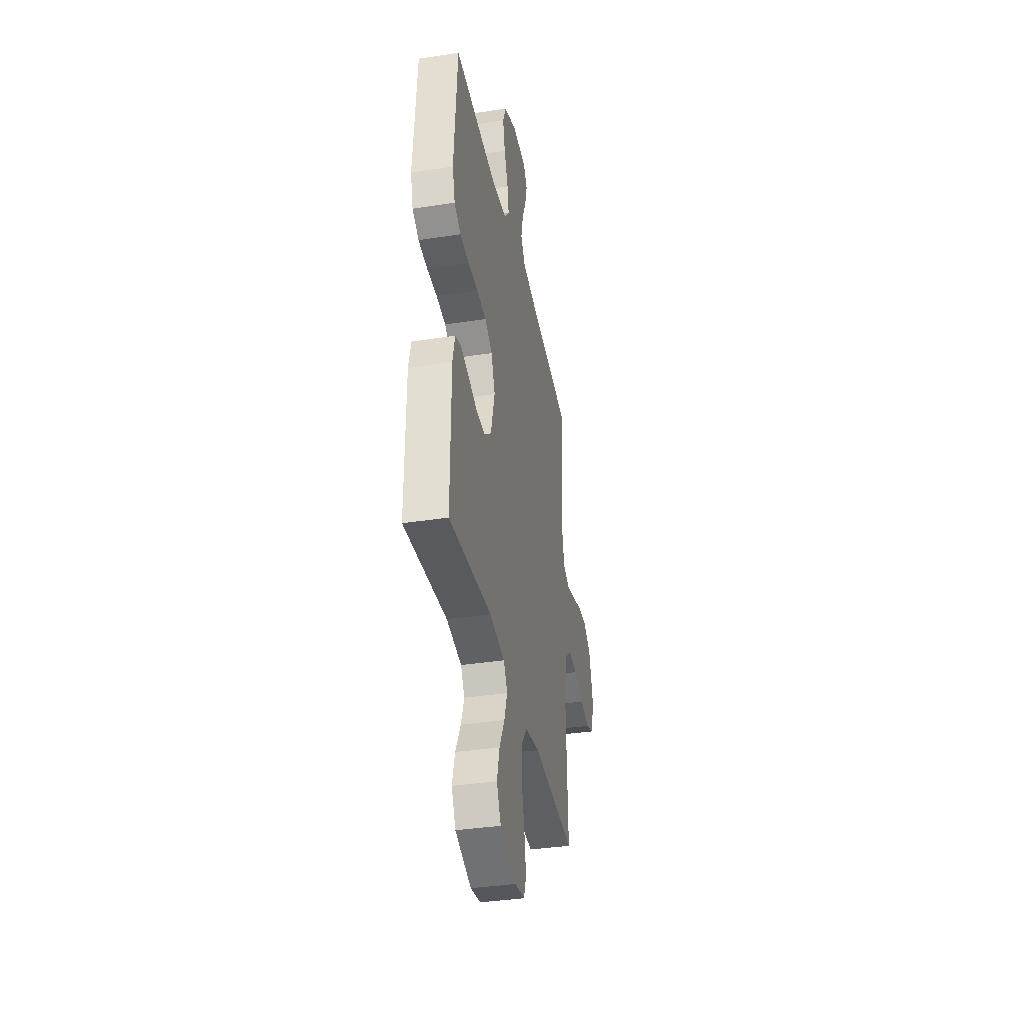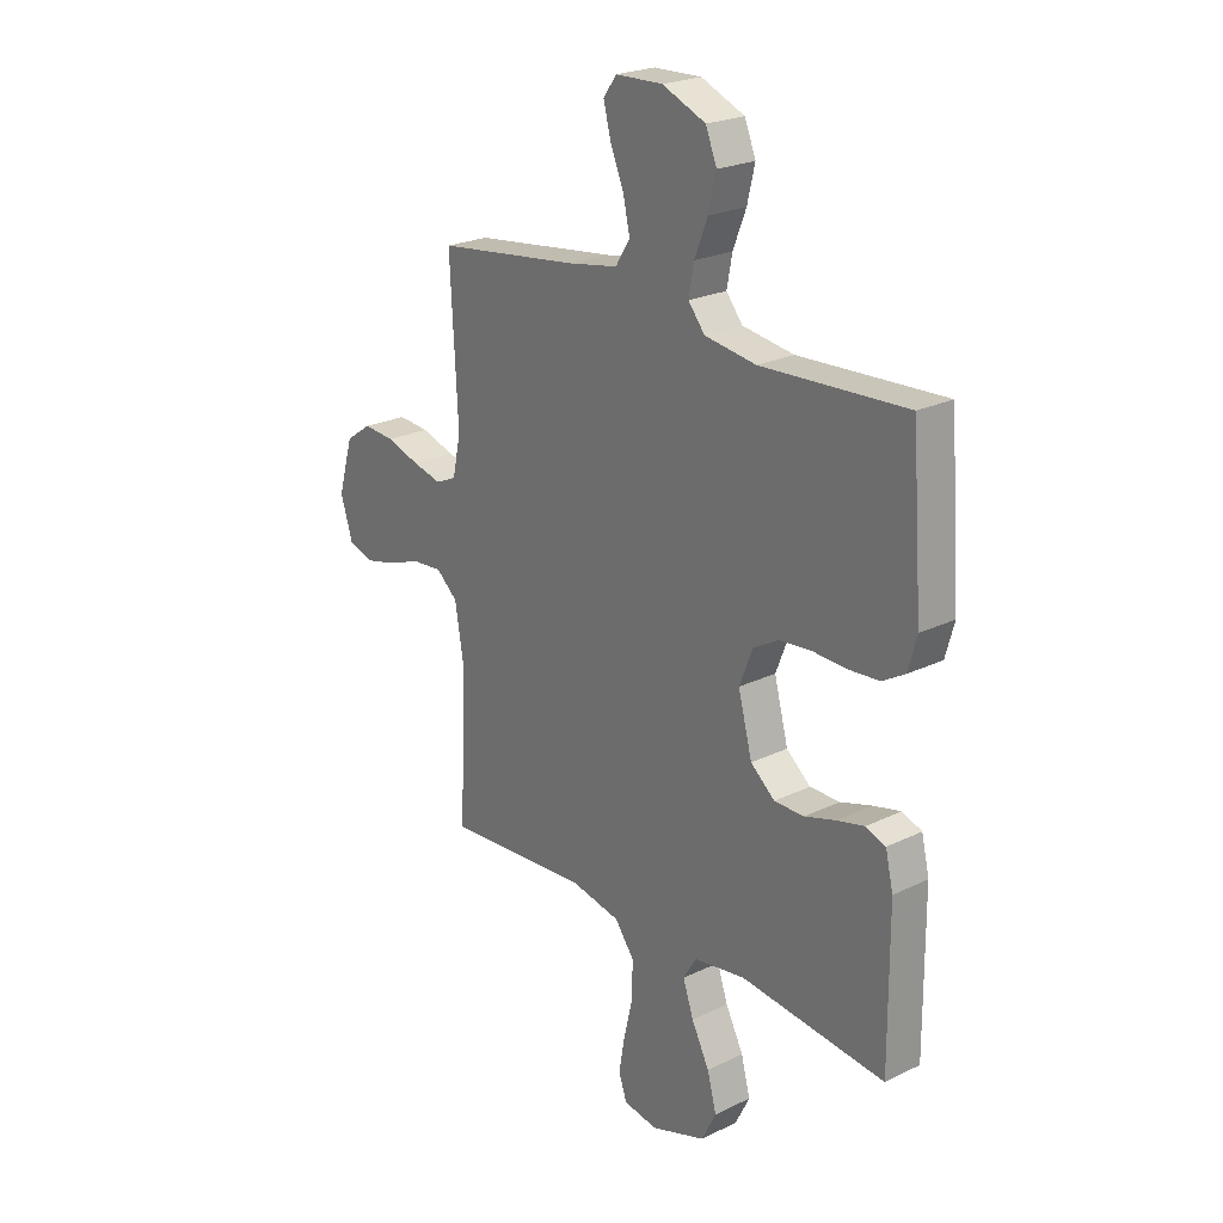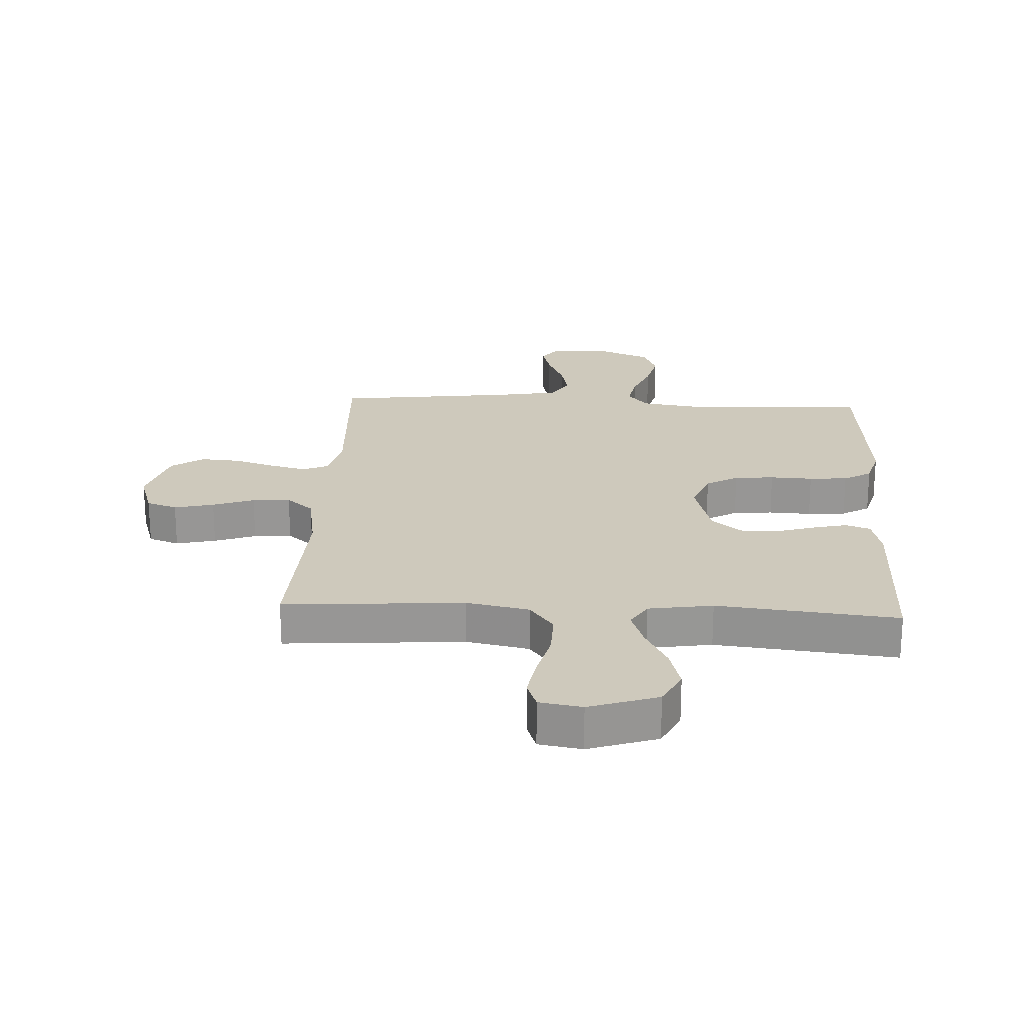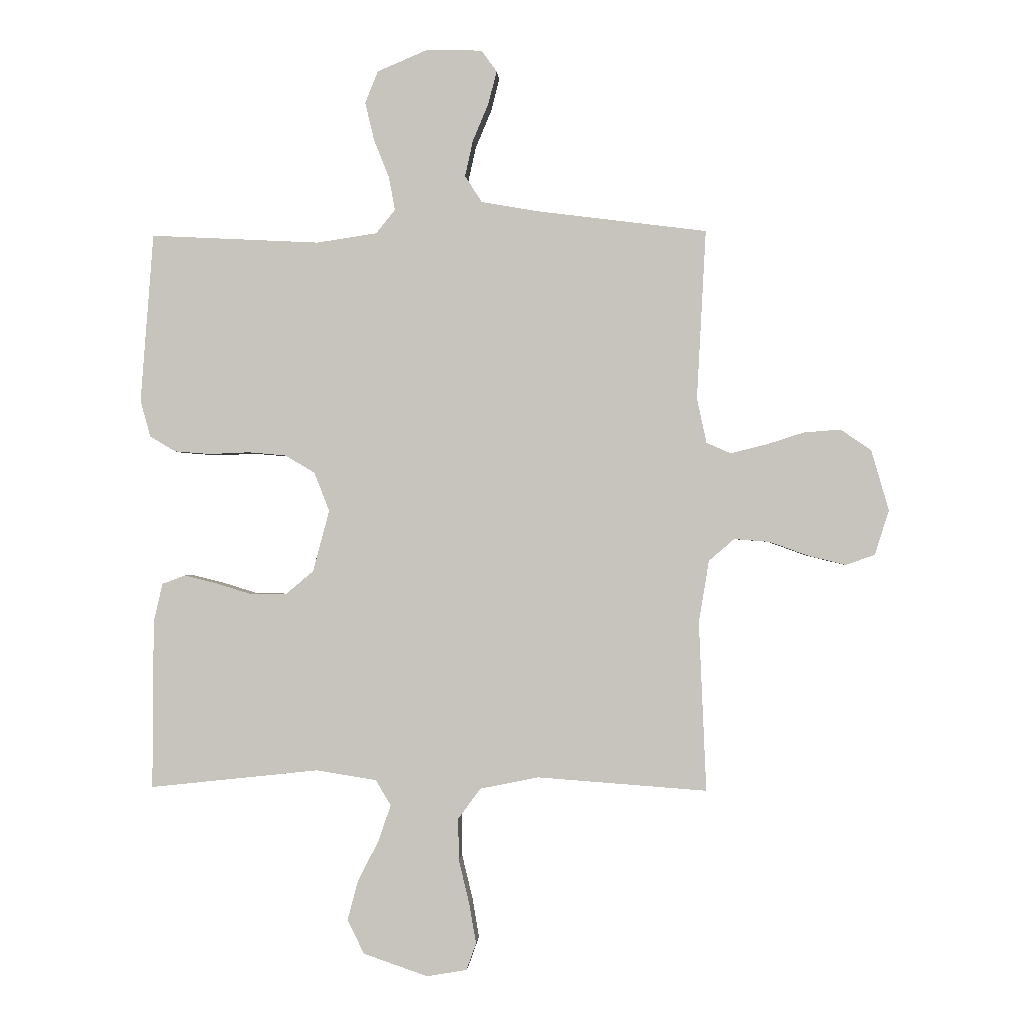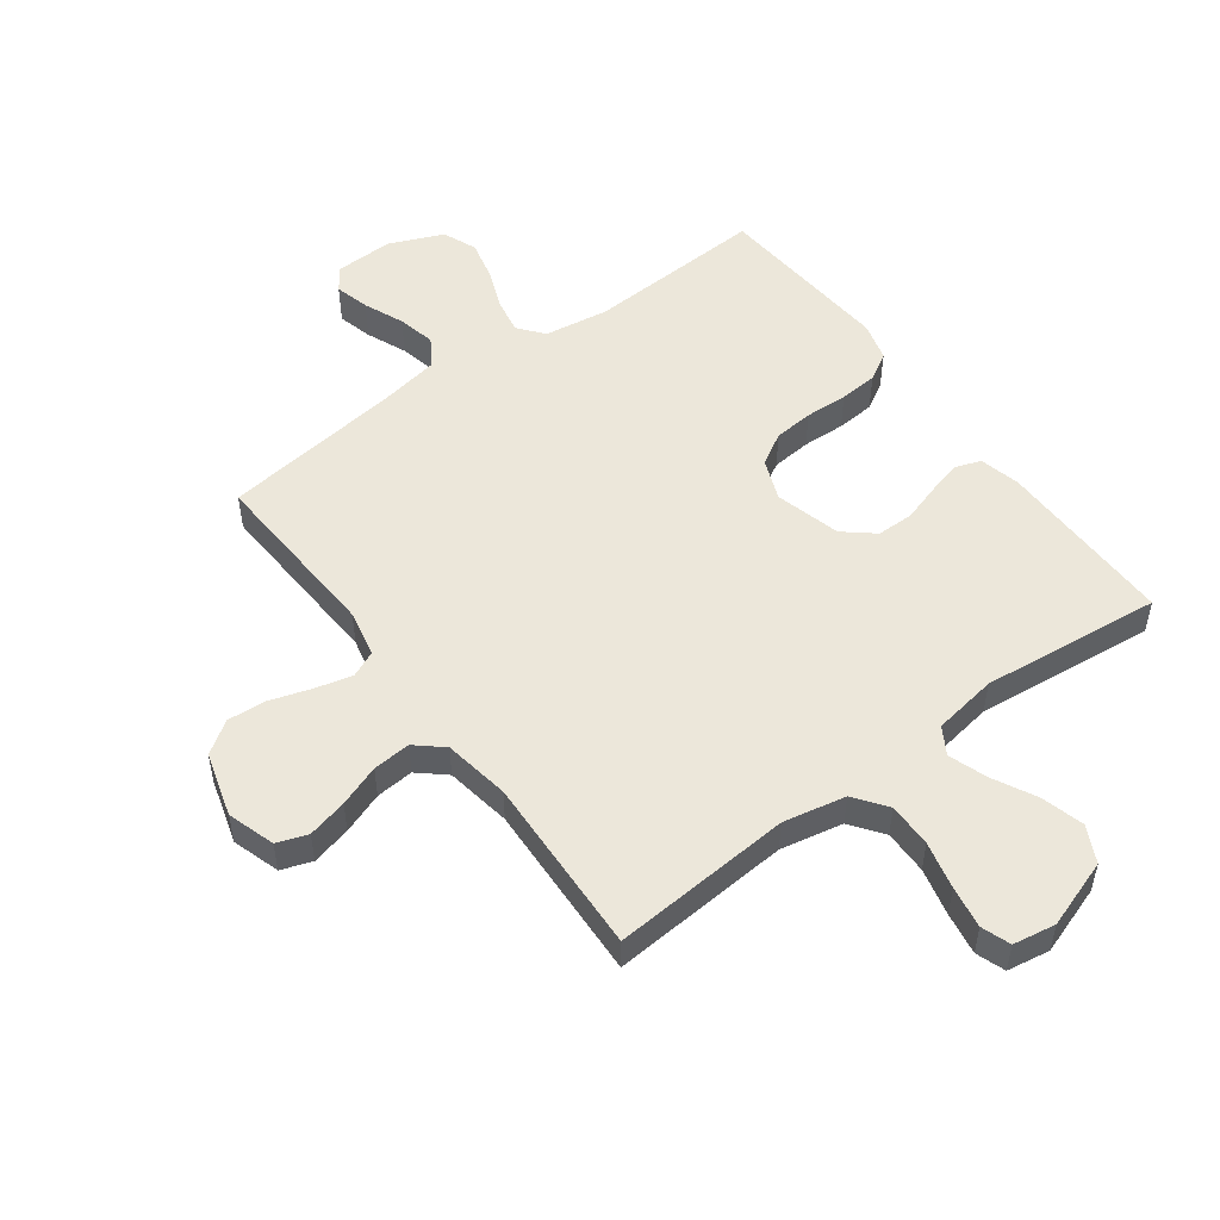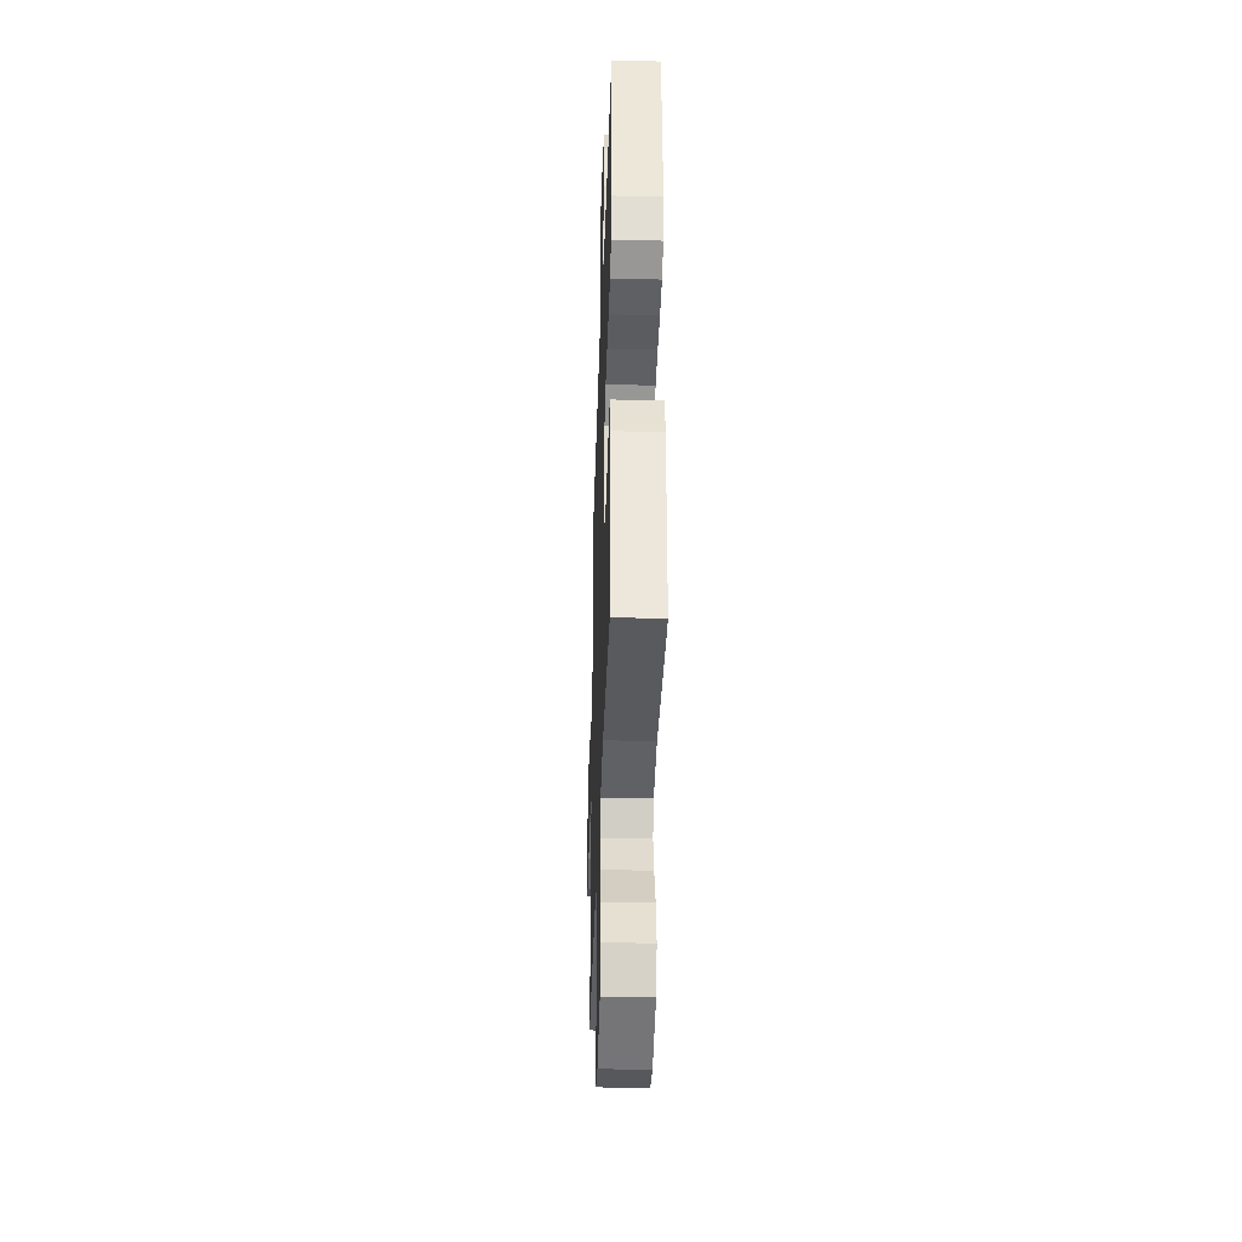
<metadata>
{"format":"obj","ext":"obj","renderer":"f3d","projection":"perspective","resolution":1024,"background":"white","views":[{"elev":-37.1,"azim":-78.8,"up":"+Z"},{"elev":23.2,"azim":-129.4,"up":"+Z"},{"elev":22.3,"azim":-177.0,"up":"+Y"},{"elev":-0.7,"azim":3.6,"up":"+Z"},{"elev":51.7,"azim":143.5,"up":"+Y"},{"elev":-37.7,"azim":-91.9,"up":"+Z"}]}
</metadata>
<code>
v 0.5 0.07 -0.5
v 0.2 0.07 -0.478
v 0.096 0.07 -0.499
v 0.056 0.07 -0.553
v 0.057 0.07 -0.627
v 0.076 0.07 -0.706
v 0.088 0.07 -0.776
v 0.071 0.07 -0.824
v 0 0.07 -0.836
v -0.114 0.07 -0.797
v -0.144 0.07 -0.737
v -0.125 0.07 -0.666
v -0.088 0.07 -0.594
v -0.066 0.07 -0.53
v -0.093 0.07 -0.485
v -0.2 0.07 -0.468
v -0.5 0.07 -0.5
v -0.498 0.07 -0.2
v -0.482 0.07 -0.132
v -0.441 0.07 -0.117
v -0.384 0.07 -0.131
v -0.319 0.07 -0.151
v -0.257 0.07 -0.151
v -0.207 0.07 -0.109
v -0.178 0.07 0
v -0.205 0.07 0.069
v -0.258 0.07 0.1
v -0.324 0.07 0.106
v -0.395 0.07 0.103
v -0.459 0.07 0.108
v -0.505 0.07 0.135
v -0.523 0.07 0.2
v -0.5 0.07 0.5
v -0.2 0.07 0.485
v -0.093 0.07 0.501
v -0.059 0.07 0.543
v -0.07 0.07 0.602
v -0.097 0.07 0.67
v -0.113 0.07 0.737
v -0.09 0.07 0.794
v 0 0.07 0.832
v 0.098 0.07 0.829
v 0.125 0.07 0.791
v 0.11 0.07 0.733
v 0.082 0.07 0.666
v 0.068 0.07 0.603
v 0.098 0.07 0.556
v 0.2 0.07 0.538
v 0.5 0.07 0.5
v 0.484 0.07 0.2
v 0.501 0.07 0.121
v 0.544 0.07 0.102
v 0.605 0.07 0.117
v 0.674 0.07 0.139
v 0.739 0.07 0.144
v 0.793 0.07 0.107
v 0.824 0.07 0
v 0.799 0.07 -0.079
v 0.748 0.07 -0.097
v 0.682 0.07 -0.081
v 0.613 0.07 -0.056
v 0.55 0.07 -0.051
v 0.505 0.07 -0.09
v 0.487 0.07 -0.2
v 0.5 0 -0.5
v 0.2 0 -0.478
v 0.096 0 -0.499
v 0.056 0 -0.553
v 0.057 0 -0.627
v 0.076 0 -0.706
v 0.088 0 -0.776
v 0.071 0 -0.824
v 0 0 -0.836
v -0.114 0 -0.797
v -0.144 0 -0.737
v -0.125 0 -0.666
v -0.088 0 -0.594
v -0.066 0 -0.53
v -0.093 0 -0.485
v -0.2 0 -0.468
v -0.5 0 -0.5
v -0.498 0 -0.2
v -0.482 0 -0.132
v -0.441 0 -0.117
v -0.384 0 -0.131
v -0.319 0 -0.151
v -0.257 0 -0.151
v -0.207 0 -0.109
v -0.178 0 0
v -0.205 0 0.069
v -0.258 0 0.1
v -0.324 0 0.106
v -0.395 0 0.103
v -0.459 0 0.108
v -0.505 0 0.135
v -0.523 0 0.2
v -0.5 0 0.5
v -0.2 0 0.485
v -0.093 0 0.501
v -0.059 0 0.543
v -0.07 0 0.602
v -0.097 0 0.67
v -0.113 0 0.737
v -0.09 0 0.794
v 0 0 0.832
v 0.098 0 0.829
v 0.125 0 0.791
v 0.11 0 0.733
v 0.082 0 0.666
v 0.068 0 0.603
v 0.098 0 0.556
v 0.2 0 0.538
v 0.5 0 0.5
v 0.484 0 0.2
v 0.501 0 0.121
v 0.544 0 0.102
v 0.605 0 0.117
v 0.674 0 0.139
v 0.739 0 0.144
v 0.793 0 0.107
v 0.824 0 0
v 0.799 0 -0.079
v 0.748 0 -0.097
v 0.682 0 -0.081
v 0.613 0 -0.056
v 0.55 0 -0.051
v 0.505 0 -0.09
v 0.487 0 -0.2
f 59 60 61
f 58 59 61
f 57 58 61
f 56 57 61
f 55 56 61
f 54 55 61
f 53 54 61
f 52 53 61 62
f 51 52 62 63
f 48 49 50
f 51 63 64
f 50 51 64
f 48 50 64
f 47 48 64
f 43 44 45
f 42 43 45
f 41 42 45
f 40 41 45
f 39 40 45
f 38 39 45
f 37 38 45
f 36 37 45 46
f 64 1 2
f 47 64 2
f 46 47 2
f 36 46 2
f 35 36 2
f 32 33 34
f 31 32 34
f 30 31 34
f 29 30 34
f 28 29 34
f 20 21 22
f 19 20 22
f 18 19 22
f 17 18 22
f 16 17 22
f 15 16 22 23
f 14 15 23 24
f 11 12 13
f 10 11 13
f 9 10 13
f 8 9 13
f 7 8 13
f 6 7 13
f 5 6 13
f 4 5 13 14
f 14 24 25
f 4 14 25
f 3 4 25
f 27 28 34 35
f 26 27 35
f 25 26 35
f 3 25 35
f 2 3 35
f 125 124 123
f 125 123 122
f 125 122 121
f 125 121 120
f 125 120 119
f 125 119 118
f 125 118 117
f 126 125 117 116
f 127 126 116 115
f 114 113 112
f 128 127 115
f 128 115 114
f 128 114 112
f 128 112 111
f 109 108 107
f 109 107 106
f 109 106 105
f 109 105 104
f 109 104 103
f 109 103 102
f 109 102 101
f 110 109 101 100
f 66 65 128
f 66 128 111
f 66 111 110
f 66 110 100
f 66 100 99
f 98 97 96
f 98 96 95
f 98 95 94
f 98 94 93
f 98 93 92
f 86 85 84
f 86 84 83
f 86 83 82
f 86 82 81
f 86 81 80
f 87 86 80 79
f 88 87 79 78
f 77 76 75
f 77 75 74
f 77 74 73
f 77 73 72
f 77 72 71
f 77 71 70
f 77 70 69
f 78 77 69 68
f 89 88 78
f 89 78 68
f 89 68 67
f 99 98 92 91
f 99 91 90
f 99 90 89
f 99 89 67
f 99 67 66
f 1 65 66 2
f 2 66 67 3
f 3 67 68 4
f 4 68 69 5
f 5 69 70 6
f 6 70 71 7
f 7 71 72 8
f 8 72 73 9
f 9 73 74 10
f 10 74 75 11
f 11 75 76 12
f 12 76 77 13
f 13 77 78 14
f 14 78 79 15
f 15 79 80 16
f 16 80 81 17
f 17 81 82 18
f 18 82 83 19
f 19 83 84 20
f 20 84 85 21
f 21 85 86 22
f 22 86 87 23
f 23 87 88 24
f 24 88 89 25
f 25 89 90 26
f 26 90 91 27
f 27 91 92 28
f 28 92 93 29
f 29 93 94 30
f 30 94 95 31
f 31 95 96 32
f 32 96 97 33
f 33 97 98 34
f 34 98 99 35
f 35 99 100 36
f 36 100 101 37
f 37 101 102 38
f 38 102 103 39
f 39 103 104 40
f 40 104 105 41
f 41 105 106 42
f 42 106 107 43
f 43 107 108 44
f 44 108 109 45
f 45 109 110 46
f 46 110 111 47
f 47 111 112 48
f 48 112 113 49
f 49 113 114 50
f 50 114 115 51
f 51 115 116 52
f 52 116 117 53
f 53 117 118 54
f 54 118 119 55
f 55 119 120 56
f 56 120 121 57
f 57 121 122 58
f 58 122 123 59
f 59 123 124 60
f 60 124 125 61
f 61 125 126 62
f 62 126 127 63
f 63 127 128 64
f 64 128 65 1

</code>
